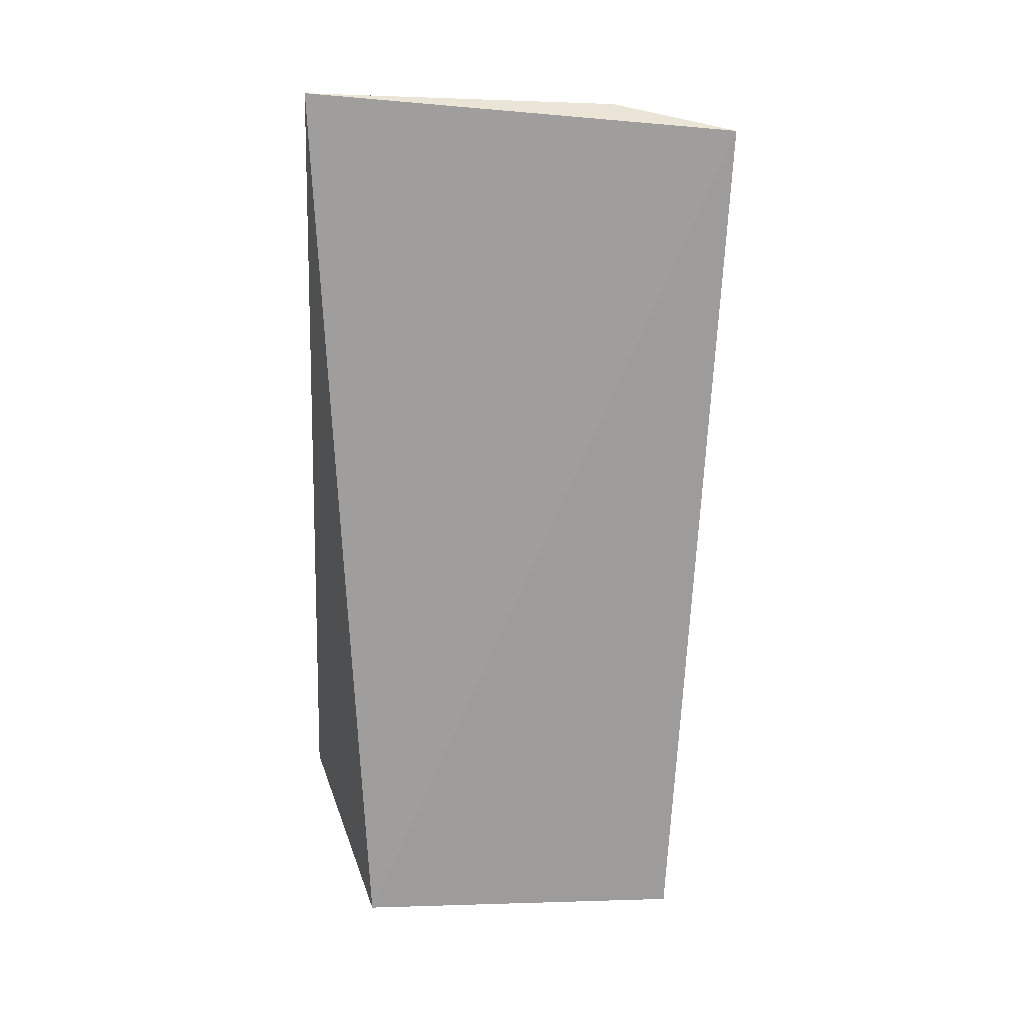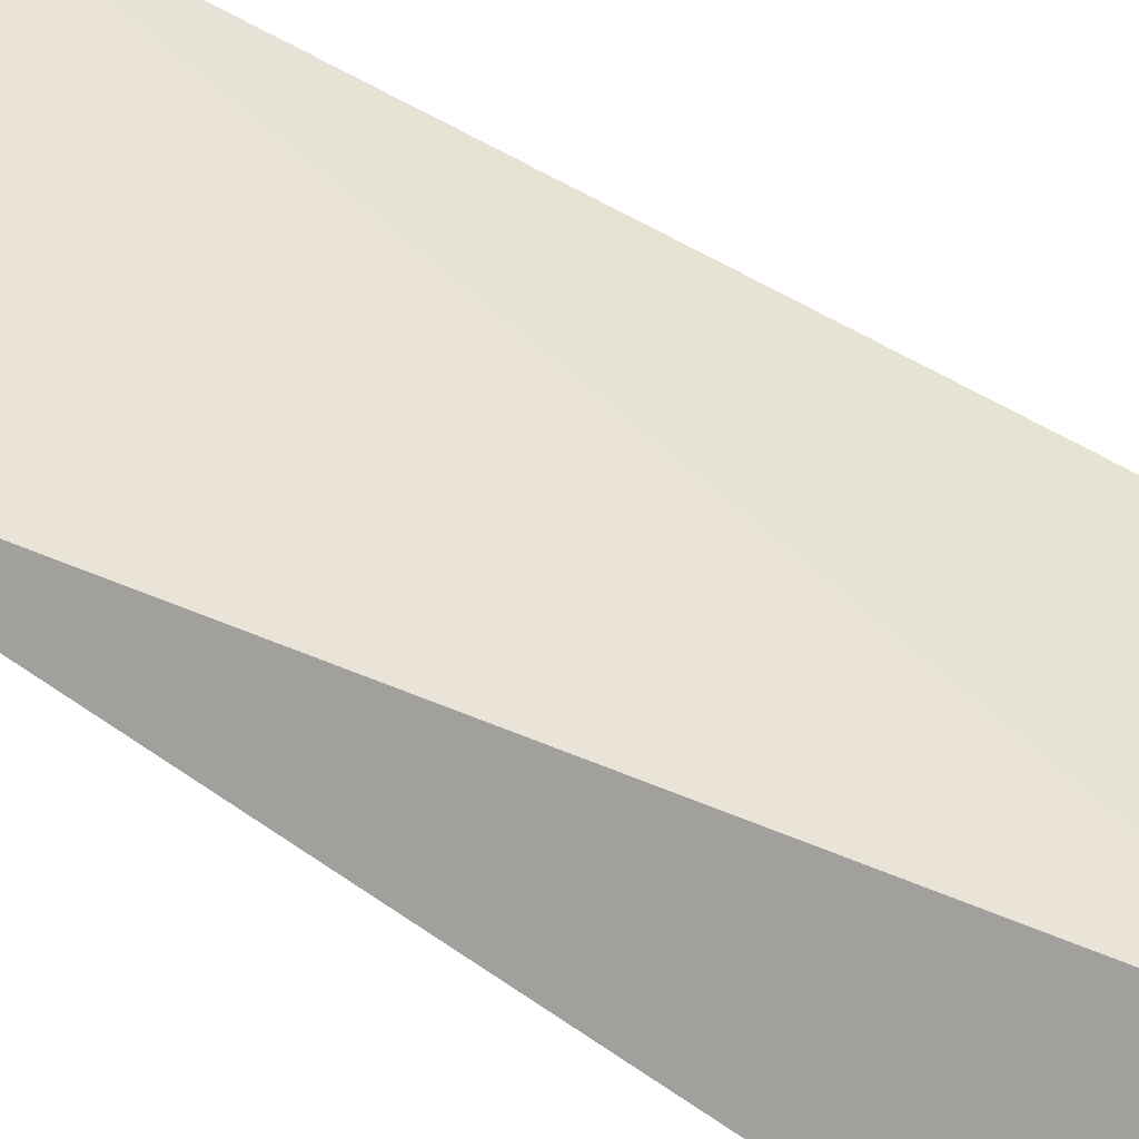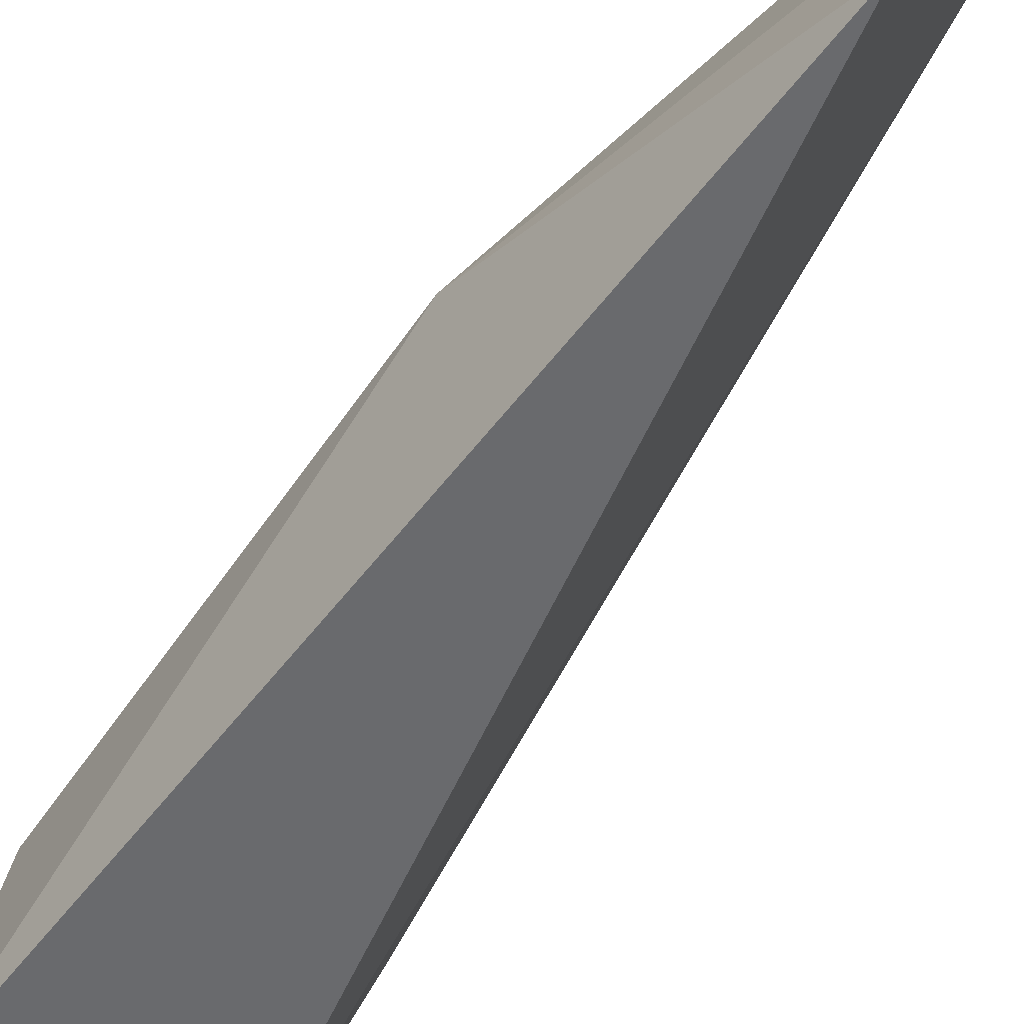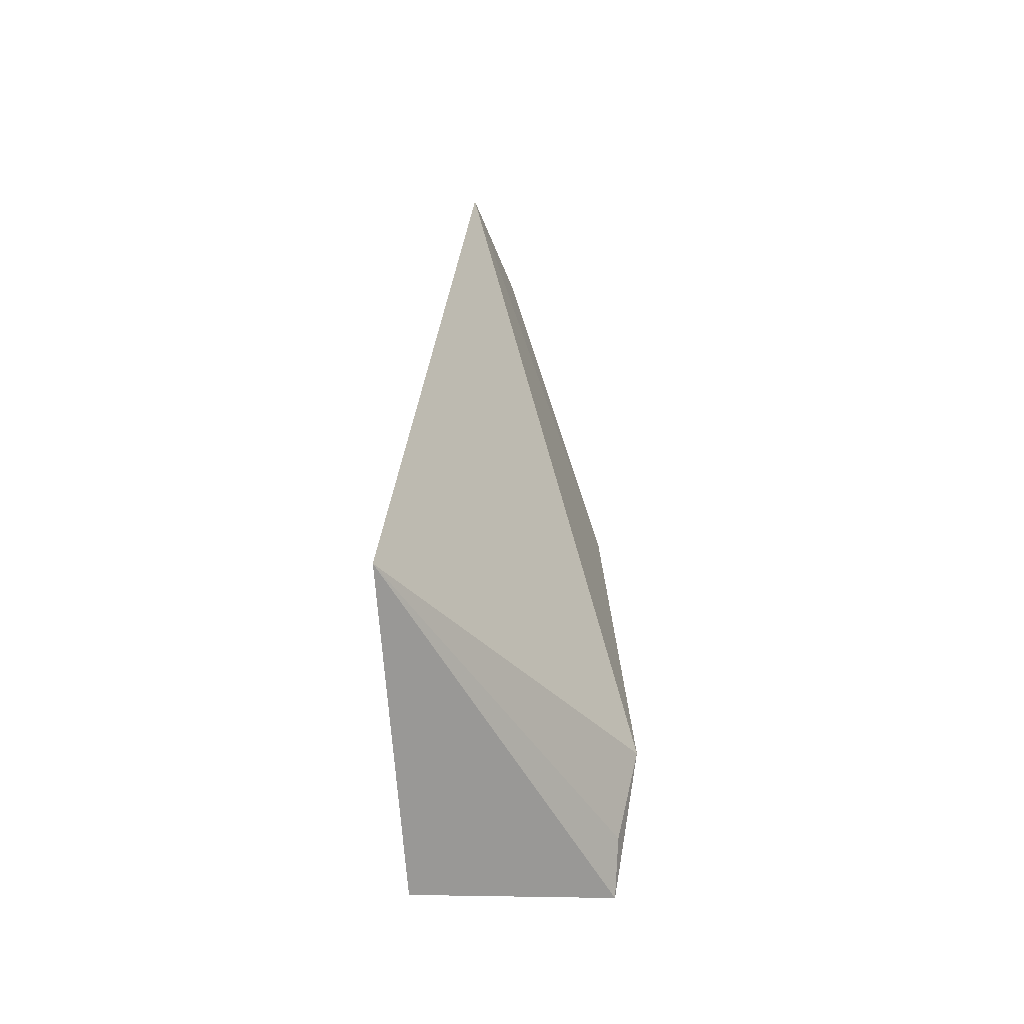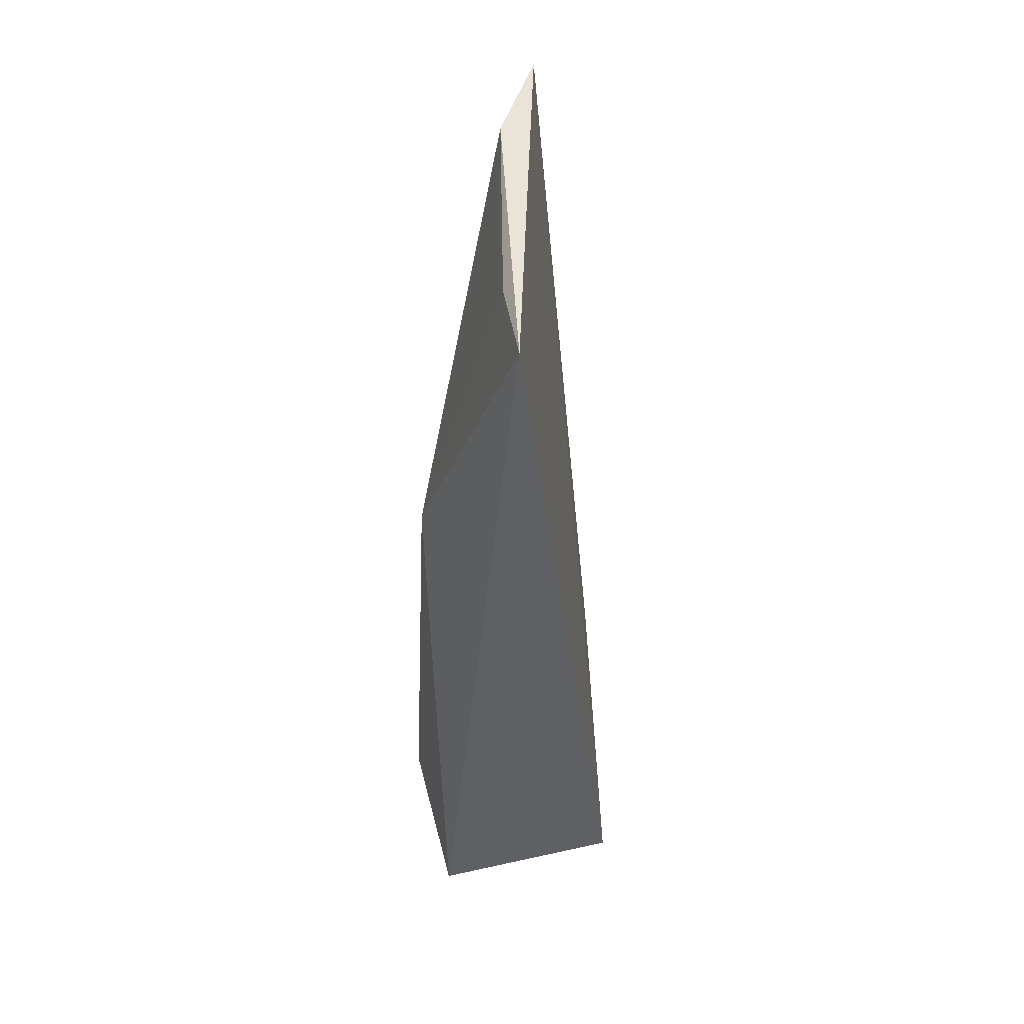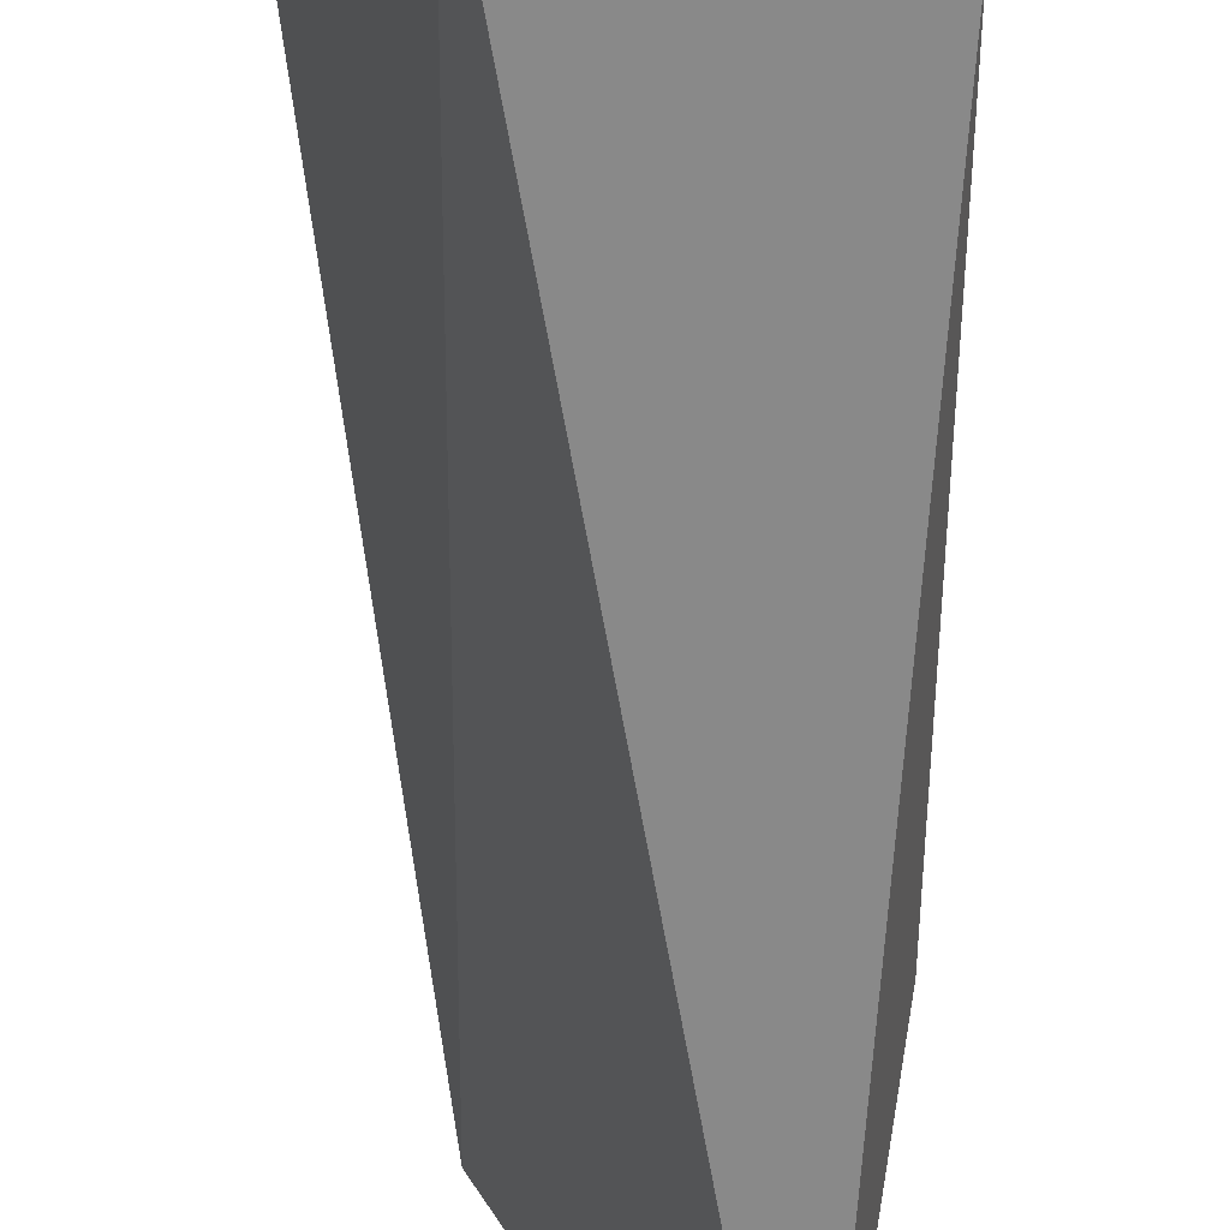
<metadata>
{"format":"obj","ext":"obj","renderer":"f3d","projection":"perspective","resolution":1024,"background":"white","views":[{"elev":24.3,"azim":73.4,"up":"+Z"},{"elev":-67.4,"azim":59.6,"up":"+Y"},{"elev":-55.4,"azim":-30.5,"up":"+Y"},{"elev":-63.2,"azim":164.9,"up":"+Z"},{"elev":50.1,"azim":-21.5,"up":"+Z"},{"elev":-63.8,"azim":-177.5,"up":"+Y"}]}
</metadata>
<code>
v 0.08788 0.01022 0.06389
v 0.08481 0.006063 0.0646
v 0.08085 -0.005907 0.06496
v 0.09016 0.007504 0.02875
v 0.07751 -0.001539 0.03483
v 0.0857 -0.005363 0.02781
v 0.07839 -0.001486 0.05239
v 0.07728 -0.006066 0.03122
v 0.08167 -0.002255 0.06434
v 0.07772 -0.003924 0.03219
f 1 2 3
f 5 1 4
f 6 1 3
f 6 4 1
f 7 2 1
f 7 1 5
f 8 4 6
f 8 6 3
f 8 7 5
f 8 3 7
f 9 7 3
f 9 3 2
f 9 2 7
f 10 8 5
f 10 5 4
f 10 4 8

</code>
